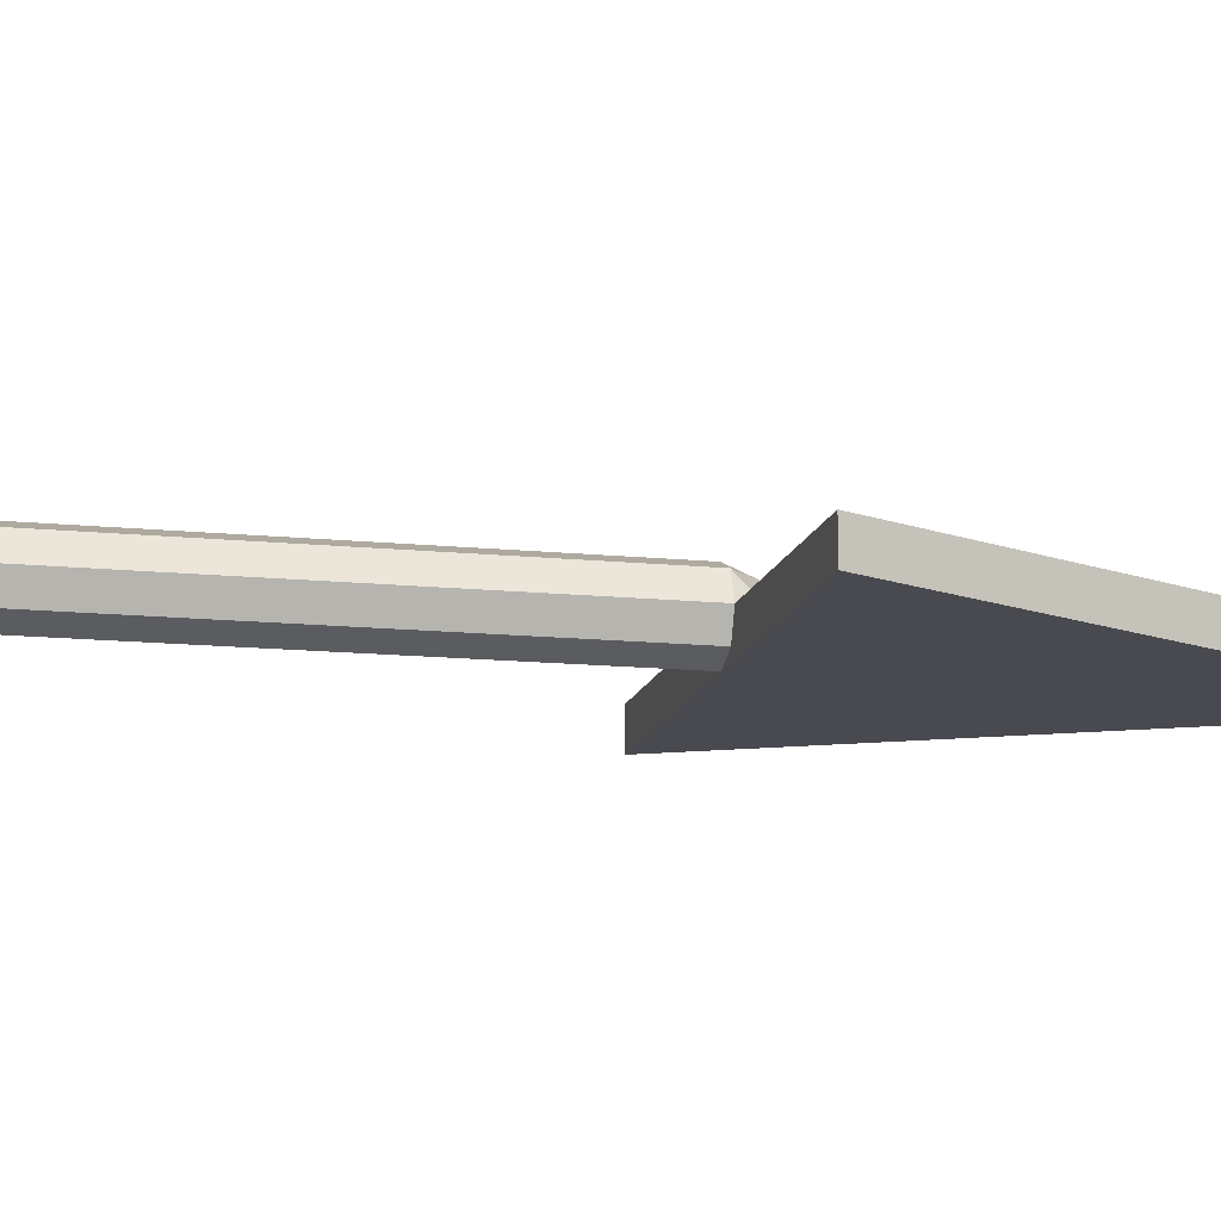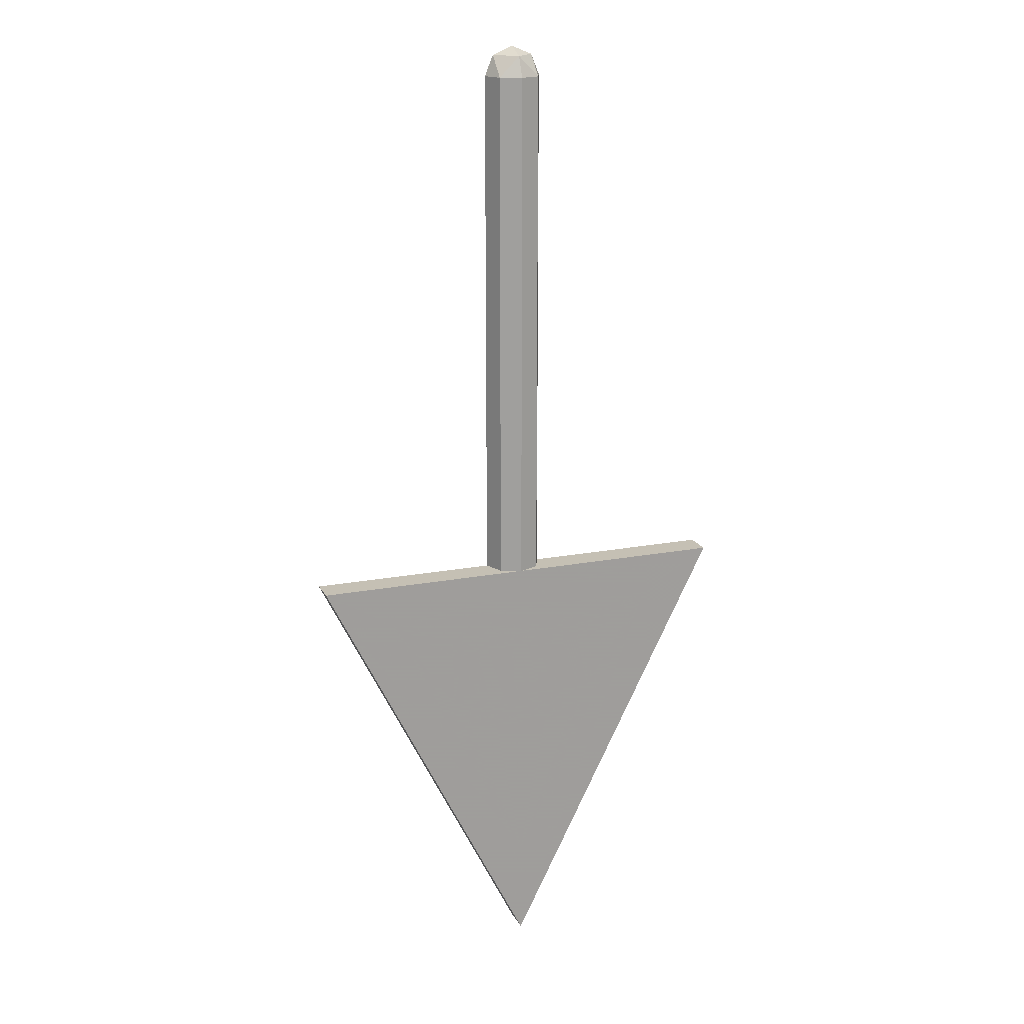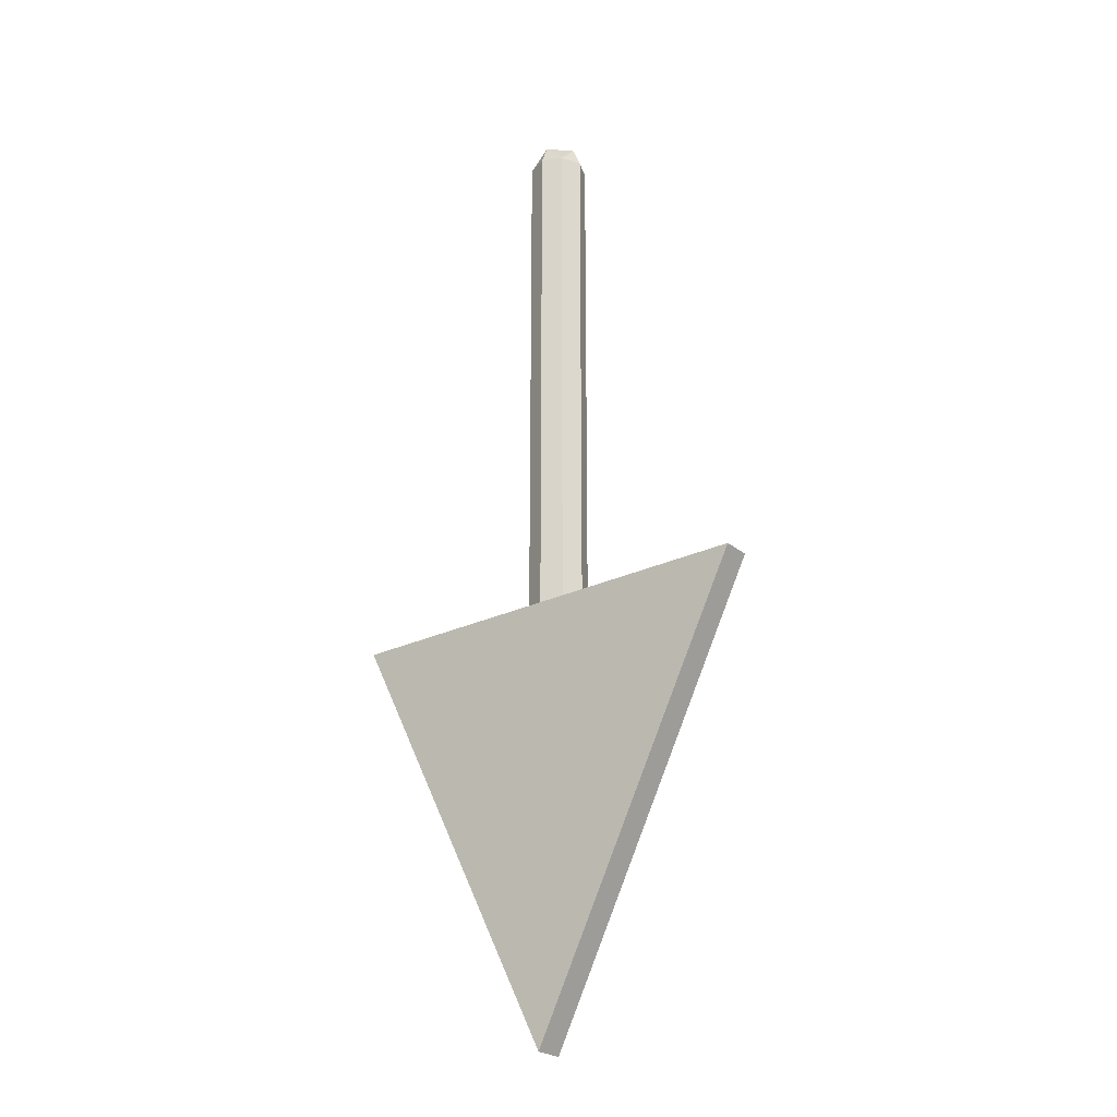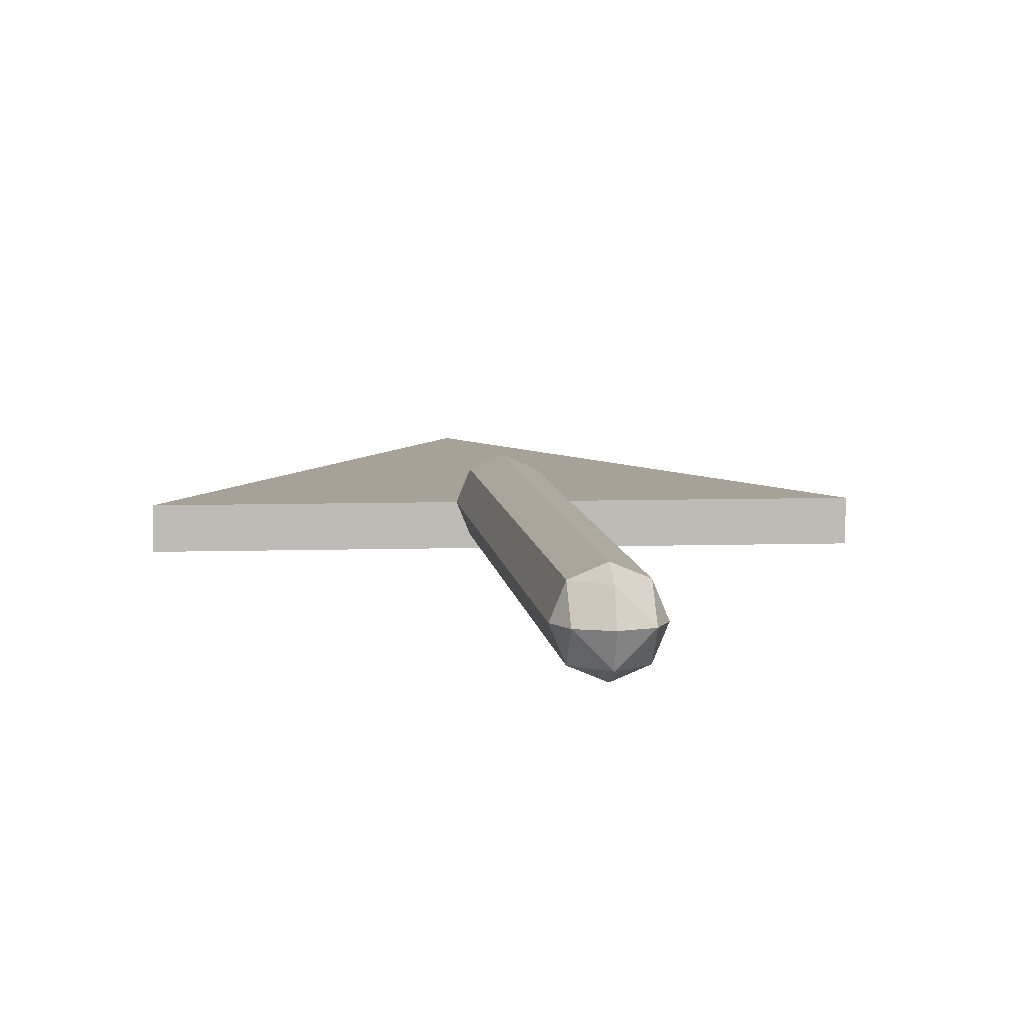
<metadata>
{"format":"obj","ext":"obj","renderer":"f3d","projection":"perspective","resolution":1024,"background":"white","views":[{"elev":-13.6,"azim":-102.9,"up":"+Z"},{"elev":18.3,"azim":159.7,"up":"+Y"},{"elev":-25.4,"azim":-142.5,"up":"+Y"},{"elev":6.5,"azim":174.3,"up":"+Z"}]}
</metadata>
<code>
v -0.75 -2.2 -0.1
v -0.75 -2.2 0
v 0.75 -2.2 0
v 0.75 -2.2 -0.1
v 0 -3.7 0
v 0.75 -2.2 0
v 0.75 -2.2 -0.1
v 0 -3.7 -0.1
v 0 -3.7 -0.1
v 0 -3.7 0
v -0.75 -2.2 0
v -0.75 -2.2 -0.1
v -0.75 -2.2 0
v 0 -3.7 0
v 0.75 -2.2 0
v 0.1 -2.2 0
v 0.07071 -2.271 0
v 0.07071 -2.2 0.07071
v 0 -2.271 0.07071
v 0 -2.2 0.1
v 0.07071 -2.2 0.07071
v 0.07071 -2.271 0
v 0 -2.271 0.07071
v 0.07071 -2.2 0.07071
v 0 -2.3 0
v 0 -2.271 0.07071
v 0.07071 -2.271 0
v -0.1 -2.2 0
v -0.07071 -2.271 0
v -0.07071 -2.2 0.07071
v 0 -2.271 0.07071
v 0 -2.2 0.1
v -0.07071 -2.2 0.07071
v -0.07071 -2.271 0
v 0 -2.271 0.07071
v -0.07071 -2.2 0.07071
v 0 -2.3 0
v 0 -2.271 0.07071
v -0.07071 -2.271 0
v 0.07071 -2.2 0.07071
v 0.1 -2.2 0
v 0.1 -0.4 0
v 0.07071 -0.4 0.07071
v 0 -2.2 0.1
v 0.07071 -2.2 0.07071
v 0.07071 -0.4 0.07071
v 0 -0.4 0.1
v -0.07071 -2.2 0.07071
v 0 -2.2 0.1
v 0 -0.4 0.1
v -0.07071 -0.4 0.07071
v -0.1 -2.2 0
v -0.07071 -2.2 0.07071
v -0.07071 -0.4 0.07071
v -0.1 -0.4 0
v -0.07071 -2.2 -0.07071
v -0.1 -2.2 0
v -0.1 -0.4 0
v -0.07071 -0.4 -0.07071
v 0 -2.2 -0.1
v -0.07071 -2.2 -0.07071
v -0.07071 -0.4 -0.07071
v 0 -0.4 -0.1
v 0.07071 -2.2 -0.07071
v 0 -2.2 -0.1
v 0 -0.4 -0.1
v 0.07071 -0.4 -0.07071
v 0.1 -2.2 0
v 0.07071 -2.2 -0.07071
v 0.07071 -0.4 -0.07071
v 0.1 -0.4 0
v 0.1 -0.4 0
v 0.07071 -0.3293 0
v 0.07071 -0.4 0.07071
v 0 -0.3293 0.07071
v 0 -0.4 0.1
v 0.07071 -0.4 0.07071
v 0.07071 -0.3293 0
v 0 -0.3293 0.07071
v 0.07071 -0.4 0.07071
v 0 -0.3 0
v 0 -0.3293 0.07071
v 0.07071 -0.3293 0
v 0.1 -0.4 0
v 0.07071 -0.3293 0
v 0.07071 -0.4 -0.07071
v 0 -0.3293 -0.07071
v 0 -0.4 -0.1
v 0.07071 -0.4 -0.07071
v 0.07071 -0.3293 0
v 0 -0.3293 -0.07071
v 0.07071 -0.4 -0.07071
v 0 -0.3 0
v 0 -0.3293 -0.07071
v 0.07071 -0.3293 0
v 0.1 -0.4 0
v 0.07071 -0.4707 0
v 0.07071 -0.4 0.07071
v 0 -0.4707 0.07071
v 0 -0.4 0.1
v 0.07071 -0.4 0.07071
v 0.07071 -0.4707 0
v 0 -0.4707 0.07071
v 0.07071 -0.4 0.07071
v 0 -0.5 0
v 0 -0.4707 0.07071
v 0.07071 -0.4707 0
v 0.1 -0.4 0
v 0.07071 -0.4707 0
v 0.07071 -0.4 -0.07071
v 0 -0.4707 -0.07071
v 0 -0.4 -0.1
v 0.07071 -0.4 -0.07071
v 0.07071 -0.4707 0
v 0 -0.4707 -0.07071
v 0.07071 -0.4 -0.07071
v 0 -0.5 0
v 0 -0.4707 -0.07071
v 0.07071 -0.4707 0
v -0.1 -0.4 0
v -0.07071 -0.3293 0
v -0.07071 -0.4 0.07071
v 0 -0.3293 0.07071
v 0 -0.4 0.1
v -0.07071 -0.4 0.07071
v -0.07071 -0.3293 0
v 0 -0.3293 0.07071
v -0.07071 -0.4 0.07071
v 0 -0.3 0
v 0 -0.3293 0.07071
v -0.07071 -0.3293 0
v -0.1 -0.4 0
v -0.07071 -0.3293 0
v -0.07071 -0.4 -0.07071
v 0 -0.3293 -0.07071
v 0 -0.4 -0.1
v -0.07071 -0.4 -0.07071
v -0.07071 -0.3293 0
v 0 -0.3293 -0.07071
v -0.07071 -0.4 -0.07071
v 0 -0.3 0
v 0 -0.3293 -0.07071
v -0.07071 -0.3293 0
v -0.1 -0.4 0
v -0.07071 -0.4707 0
v -0.07071 -0.4 0.07071
v 0 -0.4707 0.07071
v 0 -0.4 0.1
v -0.07071 -0.4 0.07071
v -0.07071 -0.4707 0
v 0 -0.4707 0.07071
v -0.07071 -0.4 0.07071
v 0 -0.5 0
v 0 -0.4707 0.07071
v -0.07071 -0.4707 0
v -0.1 -0.4 0
v -0.07071 -0.4707 0
v -0.07071 -0.4 -0.07071
v 0 -0.4707 -0.07071
v 0 -0.4 -0.1
v -0.07071 -0.4 -0.07071
v -0.07071 -0.4707 0
v 0 -0.4707 -0.07071
v -0.07071 -0.4 -0.07071
v 0 -0.5 0
v 0 -0.4707 -0.07071
v -0.07071 -0.4707 0
v -0.75 -2.2 -0.1
v 0.75 -2.2 -0.1
v 0.5 -2.35 -0.1
v -0.5 -2.35 -0.1
v 0.75 -2.2 -0.1
v 0 -3.7 -0.1
v 0 -3.35 -0.1
v 0.5 -2.35 -0.1
v 0 -3.7 -0.1
v -0.75 -2.2 -0.1
v -0.5 -2.35 -0.1
v 0 -3.35 -0.1
v -0.03 -2.7 -0.1
v -0.03 -2.505 -0.1
v 0.03 -2.505 -0.1
v 0.03 -2.7 -0.1
v 0.03 -2.755 -0.1
v -0.03 -2.755 -0.1
v -0.03 -2.7 -0.1
v 0.03 -2.7 -0.1
v 0.03 -2.79 -0.1
v -0.03 -2.79 -0.1
v -0.03 -2.755 -0.1
v 0.03 -2.755 -0.1
v -0.03 -2.505 -0.1
v -0.03 -2.45 -0.1
v 0.03 -2.45 -0.1
v 0.03 -2.505 -0.1
v -0.03 -2.45 -0.1
v -0.03 -2.415 -0.1
v 0.03 -2.415 -0.1
v 0.03 -2.45 -0.1
v -0.03 -2.755 -0.1
v -0.07 -2.755 -0.1
v -0.07 -2.7 -0.1
v -0.03 -2.7 -0.1
v -0.03 -2.505 -0.1
v -0.07 -2.505 -0.1
v -0.07 -2.45 -0.1
v -0.03 -2.45 -0.1
v -0.03 -2.79 -0.1
v 0.03 -2.79 -0.1
v 0 -2.815 -0.1
v -0.13 -2.7 -0.1
v -0.13 -2.505 -0.1
v -0.07 -2.505 -0.1
v -0.07 -2.7 -0.1
v -0.07 -2.755 -0.1
v -0.13 -2.755 -0.1
v -0.13 -2.7 -0.1
v -0.07 -2.7 -0.1
v -0.07 -2.79 -0.1
v -0.13 -2.79 -0.1
v -0.13 -2.755 -0.1
v -0.07 -2.755 -0.1
v -0.13 -2.505 -0.1
v -0.13 -2.45 -0.1
v -0.07 -2.45 -0.1
v -0.07 -2.505 -0.1
v -0.13 -2.45 -0.1
v -0.13 -2.415 -0.1
v -0.07 -2.415 -0.1
v -0.07 -2.45 -0.1
v -0.13 -2.755 -0.1
v -0.17 -2.755 -0.1
v -0.17 -2.7 -0.1
v -0.13 -2.7 -0.1
v -0.13 -2.505 -0.1
v -0.17 -2.505 -0.1
v -0.17 -2.45 -0.1
v -0.13 -2.45 -0.1
v -0.13 -2.79 -0.1
v -0.07 -2.79 -0.1
v -0.1 -2.815 -0.1
v -0.23 -2.7 -0.1
v -0.23 -2.505 -0.1
v -0.17 -2.505 -0.1
v -0.17 -2.7 -0.1
v -0.17 -2.755 -0.1
v -0.23 -2.755 -0.1
v -0.23 -2.7 -0.1
v -0.17 -2.7 -0.1
v -0.17 -2.79 -0.1
v -0.23 -2.79 -0.1
v -0.23 -2.755 -0.1
v -0.17 -2.755 -0.1
v -0.23 -2.505 -0.1
v -0.23 -2.45 -0.1
v -0.17 -2.45 -0.1
v -0.17 -2.505 -0.1
v -0.23 -2.45 -0.1
v -0.23 -2.415 -0.1
v -0.17 -2.415 -0.1
v -0.17 -2.45 -0.1
v -0.23 -2.755 -0.1
v -0.27 -2.755 -0.1
v -0.27 -2.7 -0.1
v -0.23 -2.7 -0.1
v -0.23 -2.505 -0.1
v -0.27 -2.505 -0.1
v -0.27 -2.45 -0.1
v -0.23 -2.45 -0.1
v -0.23 -2.79 -0.1
v -0.17 -2.79 -0.1
v -0.2 -2.815 -0.1
v 0.07 -2.7 -0.1
v 0.07 -2.505 -0.1
v 0.13 -2.505 -0.1
v 0.13 -2.7 -0.1
v 0.13 -2.755 -0.1
v 0.07 -2.755 -0.1
v 0.07 -2.7 -0.1
v 0.13 -2.7 -0.1
v 0.13 -2.79 -0.1
v 0.07 -2.79 -0.1
v 0.07 -2.755 -0.1
v 0.13 -2.755 -0.1
v 0.07 -2.505 -0.1
v 0.07 -2.45 -0.1
v 0.13 -2.45 -0.1
v 0.13 -2.505 -0.1
v 0.07 -2.45 -0.1
v 0.07 -2.415 -0.1
v 0.13 -2.415 -0.1
v 0.13 -2.45 -0.1
v 0.07 -2.755 -0.1
v 0.03 -2.755 -0.1
v 0.03 -2.7 -0.1
v 0.07 -2.7 -0.1
v 0.07 -2.505 -0.1
v 0.03 -2.505 -0.1
v 0.03 -2.45 -0.1
v 0.07 -2.45 -0.1
v 0.07 -2.79 -0.1
v 0.13 -2.79 -0.1
v 0.1 -2.815 -0.1
v 0.17 -2.7 -0.1
v 0.17 -2.505 -0.1
v 0.23 -2.505 -0.1
v 0.23 -2.7 -0.1
v 0.23 -2.755 -0.1
v 0.17 -2.755 -0.1
v 0.17 -2.7 -0.1
v 0.23 -2.7 -0.1
v 0.23 -2.79 -0.1
v 0.17 -2.79 -0.1
v 0.17 -2.755 -0.1
v 0.23 -2.755 -0.1
v 0.17 -2.505 -0.1
v 0.17 -2.45 -0.1
v 0.23 -2.45 -0.1
v 0.23 -2.505 -0.1
v 0.17 -2.45 -0.1
v 0.17 -2.415 -0.1
v 0.23 -2.415 -0.1
v 0.23 -2.45 -0.1
v 0.17 -2.755 -0.1
v 0.13 -2.755 -0.1
v 0.13 -2.7 -0.1
v 0.17 -2.7 -0.1
v 0.17 -2.505 -0.1
v 0.13 -2.505 -0.1
v 0.13 -2.45 -0.1
v 0.17 -2.45 -0.1
v 0.27 -2.755 -0.1
v 0.23 -2.755 -0.1
v 0.23 -2.7 -0.1
v 0.27 -2.7 -0.1
v 0.27 -2.505 -0.1
v 0.23 -2.505 -0.1
v 0.23 -2.45 -0.1
v 0.27 -2.45 -0.1
v 0.17 -2.79 -0.1
v 0.23 -2.79 -0.1
v 0.2 -2.815 -0.1
v -0.17 -2.755 -0.1
v -0.13 -2.755 -0.1
v -0.13 -2.79 -0.1
v -0.17 -2.79 -0.1
v -0.17 -2.79 -0.1
v -0.13 -2.79 -0.1
v -0.1 -2.815 -0.1
v -0.2 -2.815 -0.1
v -0.07 -2.755 -0.1
v -0.03 -2.755 -0.1
v -0.03 -2.79 -0.1
v -0.07 -2.79 -0.1
v 0 -2.815 -0.1
v -0.1 -2.815 -0.1
v -0.07 -2.79 -0.1
v -0.03 -2.79 -0.1
v 0.07 -2.79 -0.1
v 0.03 -2.79 -0.1
v 0.03 -2.755 -0.1
v 0.07 -2.755 -0.1
v 0.1 -2.815 -0.1
v 0 -2.815 -0.1
v 0.03 -2.79 -0.1
v 0.07 -2.79 -0.1
v 0.17 -2.79 -0.1
v 0.2 -2.815 -0.1
v 0.1 -2.815 -0.1
v 0.13 -2.79 -0.1
v 0.13 -2.79 -0.1
v 0.13 -2.755 -0.1
v 0.17 -2.755 -0.1
v 0.17 -2.79 -0.1
v 0.17 -2.505 -0.1
v 0.17 -2.7 -0.1
v 0.13 -2.7 -0.1
v 0.13 -2.505 -0.1
v 0.23 -2.505 -0.1
v 0.27 -2.505 -0.1
v 0.27 -2.7 -0.1
v 0.23 -2.7 -0.1
v 0.07 -2.7 -0.1
v 0.03 -2.7 -0.1
v 0.03 -2.505 -0.1
v 0.07 -2.505 -0.1
v -0.03 -2.505 -0.1
v -0.03 -2.7 -0.1
v -0.07 -2.7 -0.1
v -0.07 -2.505 -0.1
v -0.13 -2.505 -0.1
v -0.13 -2.7 -0.1
v -0.17 -2.7 -0.1
v -0.17 -2.505 -0.1
v -0.23 -2.505 -0.1
v -0.23 -2.7 -0.1
v -0.27 -2.7 -0.1
v -0.27 -2.505 -0.1
v -0.17 -2.415 -0.1
v -0.13 -2.415 -0.1
v -0.13 -2.45 -0.1
v -0.17 -2.45 -0.1
v -0.07 -2.45 -0.1
v -0.07 -2.415 -0.1
v -0.03 -2.415 -0.1
v -0.03 -2.45 -0.1
v 0.03 -2.45 -0.1
v 0.03 -2.415 -0.1
v 0.07 -2.415 -0.1
v 0.07 -2.45 -0.1
v 0.13 -2.415 -0.1
v 0.17 -2.415 -0.1
v 0.17 -2.45 -0.1
v 0.13 -2.45 -0.1
v 0.27 -2.45 -0.1
v 0.23 -2.45 -0.1
v 0.23 -2.415 -0.1
v 0.5 -2.35 -0.1
v 0.27 -2.505 -0.1
v 0.27 -2.45 -0.1
v 0.5 -2.35 -0.1
v 0.5 -2.35 -0.1
v 0.27 -2.7 -0.1
v 0.27 -2.505 -0.1
v 0.27 -2.755 -0.1
v 0.27 -2.7 -0.1
v 0.5 -2.35 -0.1
v 0.27 -2.755 -0.1
v 0.5 -2.35 -0.1
v 0 -3.35 -0.1
v 0.23 -2.79 -0.1
v 0.23 -2.755 -0.1
v 0.27 -2.755 -0.1
v 0.23 -2.79 -0.1
v 0.27 -2.755 -0.1
v 0 -3.35 -0.1
v 0 -3.35 -0.1
v 0.2 -2.815 -0.1
v 0.23 -2.79 -0.1
v 0 -3.35 -0.1
v 0.1 -2.815 -0.1
v 0.2 -2.815 -0.1
v 0 -3.35 -0.1
v 0 -2.815 -0.1
v 0.1 -2.815 -0.1
v 0 -3.35 -0.1
v -0.1 -2.815 -0.1
v 0 -2.815 -0.1
v -0.2 -2.815 -0.1
v -0.1 -2.815 -0.1
v 0 -3.35 -0.1
v 0 -3.35 -0.1
v -0.23 -2.79 -0.1
v -0.2 -2.815 -0.1
v -0.27 -2.755 -0.1
v -0.23 -2.755 -0.1
v -0.23 -2.79 -0.1
v -0.27 -2.755 -0.1
v -0.23 -2.79 -0.1
v 0 -3.35 -0.1
v -0.5 -2.35 -0.1
v -0.27 -2.755 -0.1
v 0 -3.35 -0.1
v -0.5 -2.35 -0.1
v -0.27 -2.7 -0.1
v -0.27 -2.755 -0.1
v -0.5 -2.35 -0.1
v -0.27 -2.505 -0.1
v -0.27 -2.7 -0.1
v -0.5 -2.35 -0.1
v -0.27 -2.45 -0.1
v -0.27 -2.505 -0.1
v -0.23 -2.45 -0.1
v -0.27 -2.45 -0.1
v -0.5 -2.35 -0.1
v -0.23 -2.415 -0.1
v 0.5 -2.35 -0.1
v 0.23 -2.415 -0.1
v -0.23 -2.415 -0.1
v -0.5 -2.35 -0.1
g mesh5680873
f 1 2 3
f 3 4 1
g mesh5680875
f 5 7 6
f 7 5 8
g mesh5680877
f 9 10 11
f 11 12 9
f 13 14 15
g mesh5680882
f 16 18 17
f 19 21 20
f 22 24 23
f 25 27 26
g mesh5680884
f 28 29 30
f 31 32 33
f 34 35 36
f 37 38 39
g mesh5680887
f 40 41 42
f 42 43 40
f 44 45 46
f 46 47 44
f 48 49 50
f 50 51 48
f 52 53 54
f 54 55 52
f 56 57 58
f 58 59 56
f 60 61 62
f 62 63 60
f 64 65 66
f 66 67 64
f 68 69 70
f 70 71 68
g mesh5680890
f 72 73 74
f 75 76 77
f 78 79 80
f 81 82 83
g mesh5680892
f 84 86 85
f 87 89 88
f 90 92 91
f 93 95 94
g mesh5680894
f 96 98 97
f 99 101 100
f 102 104 103
f 105 107 106
g mesh5680896
f 108 109 110
f 111 112 113
f 114 115 116
f 117 118 119
g mesh5680898
f 120 122 121
f 123 125 124
f 126 128 127
f 129 131 130
g mesh5680900
f 132 133 134
f 135 136 137
f 138 139 140
f 141 142 143
g mesh5680902
f 144 145 146
f 147 148 149
f 150 151 152
f 153 154 155
g mesh5680904
f 156 158 157
f 159 161 160
f 162 164 163
f 165 167 166
f 168 169 170
f 170 171 168
f 172 173 174
f 174 175 172
f 176 177 178
f 178 179 176
f 180 181 182
f 182 183 180
f 184 185 186
f 186 187 184
f 188 189 190
f 190 191 188
f 192 193 194
f 194 195 192
f 196 197 198
f 198 199 196
f 200 201 202
f 202 203 200
f 204 205 206
f 206 207 204
f 208 209 210
f 211 212 213
f 213 214 211
f 215 216 217
f 217 218 215
f 219 220 221
f 221 222 219
f 223 224 225
f 225 226 223
f 227 228 229
f 229 230 227
f 231 232 233
f 233 234 231
f 235 236 237
f 237 238 235
f 239 240 241
f 242 243 244
f 244 245 242
f 246 247 248
f 248 249 246
f 250 251 252
f 252 253 250
f 254 255 256
f 256 257 254
f 258 259 260
f 260 261 258
f 262 263 264
f 264 265 262
f 266 267 268
f 268 269 266
f 270 271 272
f 273 274 275
f 275 276 273
f 277 278 279
f 279 280 277
f 281 282 283
f 283 284 281
f 285 286 287
f 287 288 285
f 289 290 291
f 291 292 289
f 293 294 295
f 295 296 293
f 297 298 299
f 299 300 297
f 301 302 303
f 304 305 306
f 306 307 304
f 308 309 310
f 310 311 308
f 312 313 314
f 314 315 312
f 316 317 318
f 318 319 316
f 320 321 322
f 322 323 320
f 324 325 326
f 326 327 324
f 328 329 330
f 330 331 328
f 332 333 334
f 334 335 332
f 336 337 338
f 338 339 336
f 340 341 342
f 343 344 345
f 345 346 343
f 347 348 349
f 349 350 347
f 351 352 353
f 353 354 351
f 355 356 357
f 357 358 355
f 359 360 361
f 361 362 359
f 363 364 365
f 365 366 363
f 367 368 369
f 369 370 367
f 371 372 373
f 373 374 371
f 375 376 377
f 377 378 375
f 379 380 381
f 381 382 379
f 383 384 385
f 385 386 383
f 387 388 389
f 389 390 387
f 391 392 393
f 393 394 391
f 395 396 397
f 397 398 395
f 399 400 401
f 401 402 399
f 403 404 405
f 405 406 403
f 407 408 409
f 409 410 407
f 411 412 413
f 413 414 411
f 415 416 417
f 417 418 415
f 419 420 421
f 422 423 424
f 425 426 427
f 428 429 430
f 431 432 433
f 434 435 436
f 437 438 439
f 440 441 442
f 443 444 445
f 446 447 448
f 449 450 451
f 452 453 454
f 455 456 457
f 458 459 460
f 461 462 463
f 464 465 466
f 467 468 469
f 470 471 472
f 473 474 475
f 475 476 473
f 477 478 479
f 479 480 477

</code>
